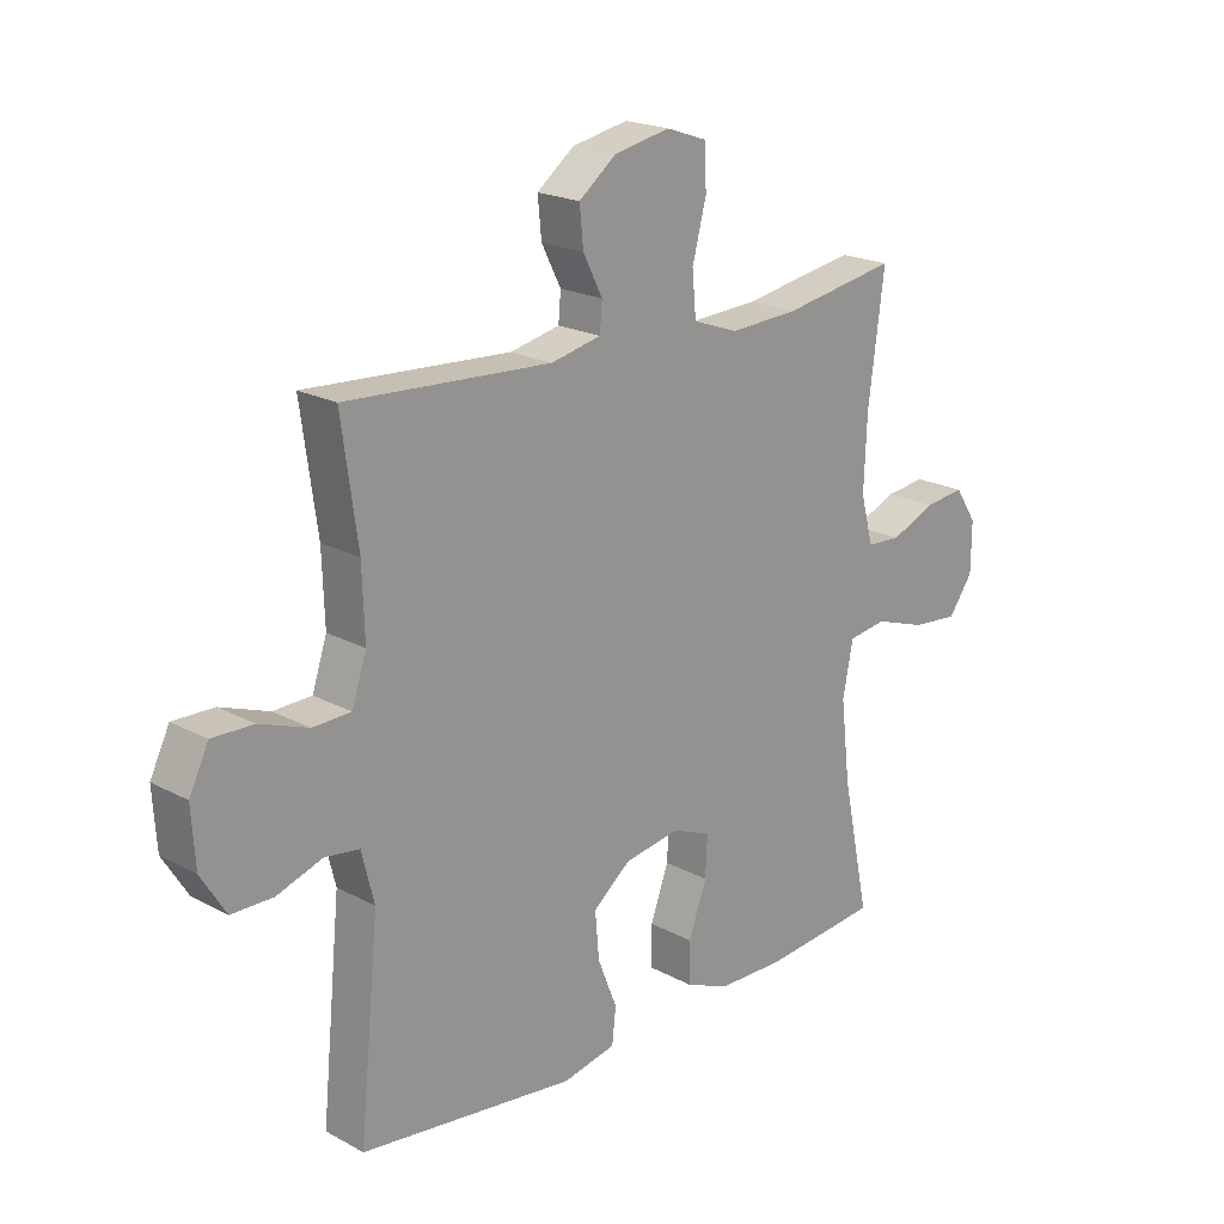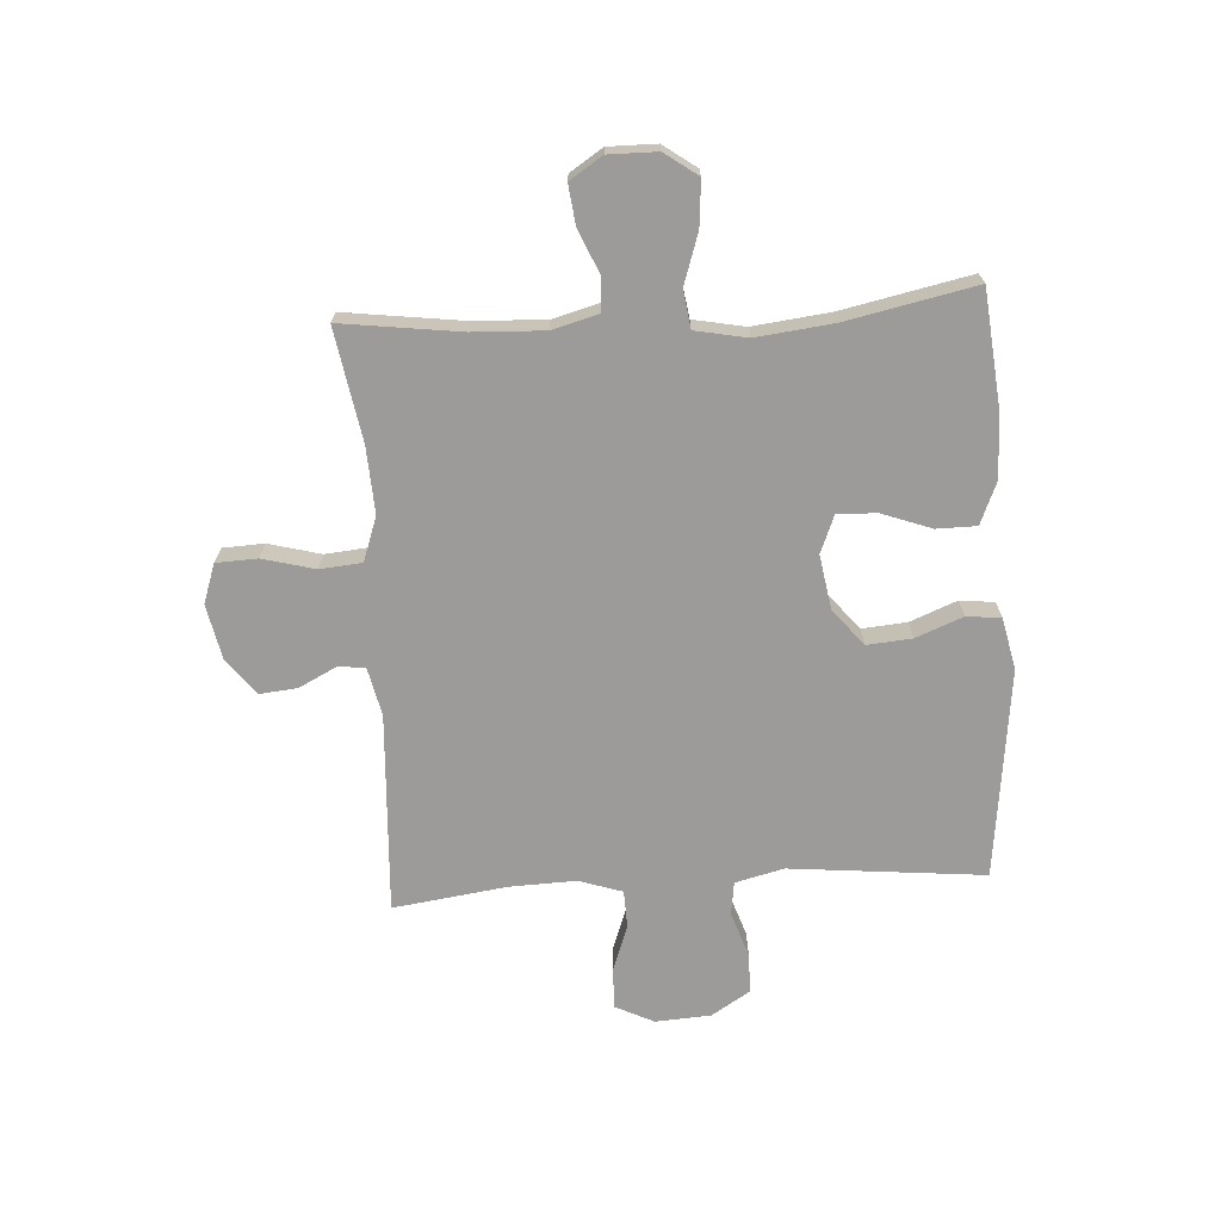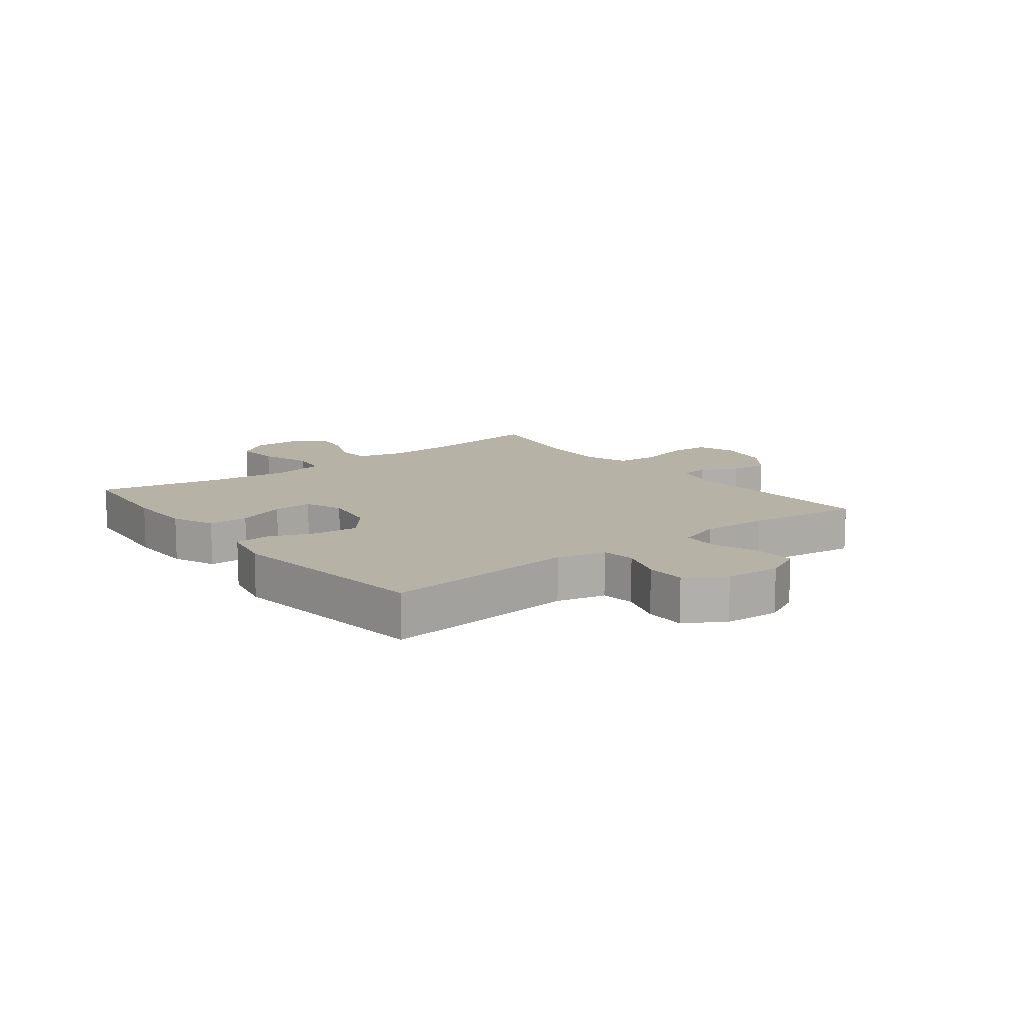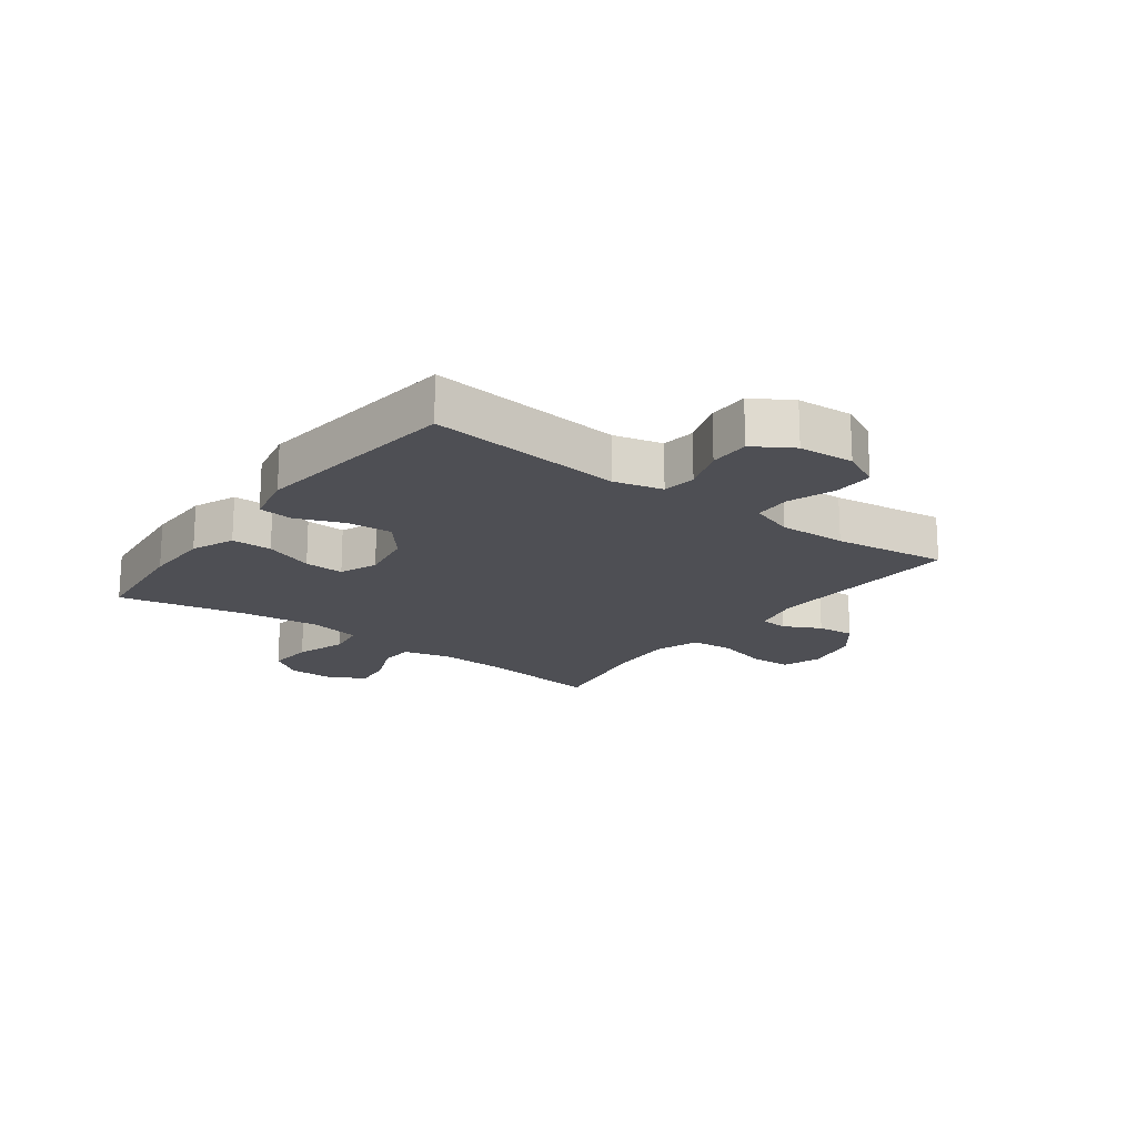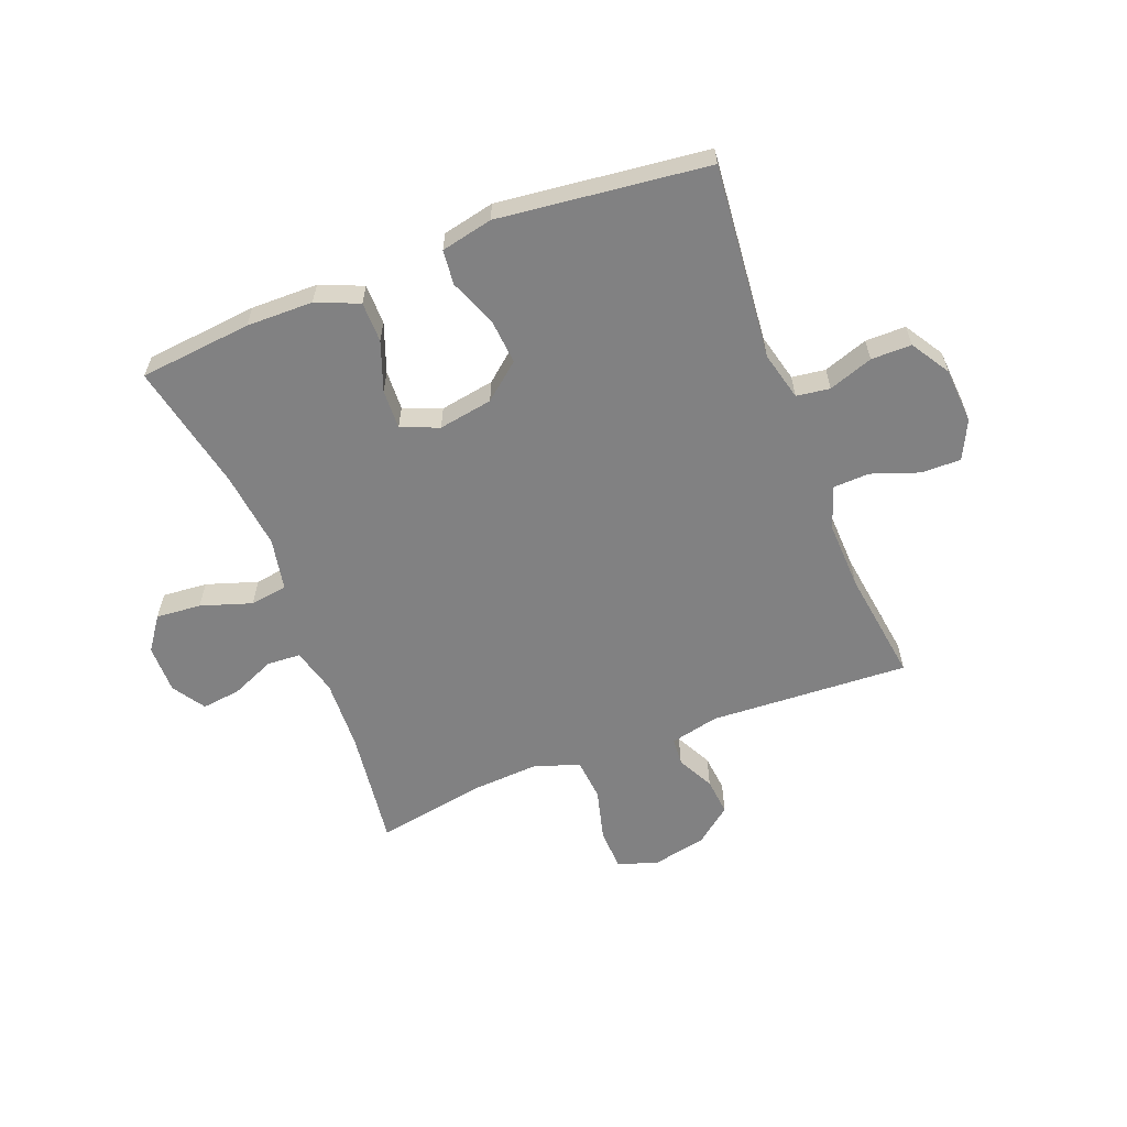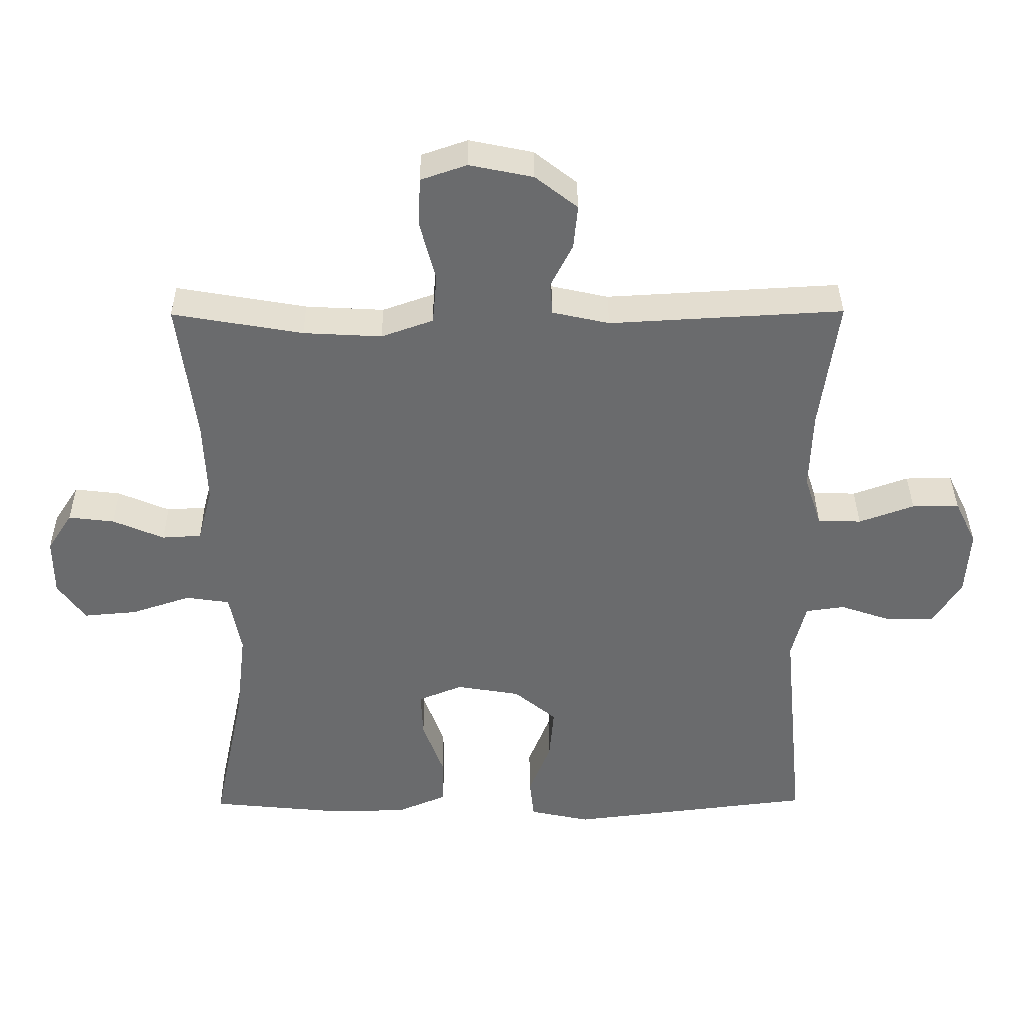
<metadata>
{"format":"obj","ext":"obj","renderer":"f3d","projection":"perspective","resolution":1024,"background":"white","views":[{"elev":20.1,"azim":-45.4,"up":"+Z"},{"elev":-69.9,"azim":93.5,"up":"+Y"},{"elev":12.3,"azim":-127.9,"up":"+Y"},{"elev":-18.4,"azim":-126.7,"up":"+Y"},{"elev":-60.4,"azim":-158.7,"up":"+Y"},{"elev":36.8,"azim":179.5,"up":"+Z"}]}
</metadata>
<code>
o path780
v 0.3176 0.0375 0.4343
v 0.2005 0.0375 0.4278
v 0.1231 0.0375 0.4552
v 0.1163 0.0375 0.5286
v 0.1403 0.0375 0.6203
v 0.1371 0.0375 0.6926
v 0.06823 0.0375 0.7163
v -0.02714 0.0375 0.6964
v -0.09065 0.0375 0.6466
v -0.0842 0.0375 0.5812
v -0.05116 0.0375 0.5162
v -0.05525 0.0375 0.4684
v -0.1403 0.0375 0.4493
v -0.4894 0.0375 0.4684
v -0.4621 0.0375 0.2711
v -0.458 0.0375 0.1534
v -0.483 0.0375 0.07749
v -0.5478 0.0375 0.0752
v -0.6304 0.0375 0.1048
v -0.7004 0.0375 0.1061
v -0.7332 0.0375 0.03871
v -0.7266 0.0375 -0.05831
v -0.6844 0.0375 -0.1262
v -0.6136 0.0375 -0.1263
v -0.5361 0.0375 -0.09975
v -0.4776 0.0375 -0.1079
v -0.4563 0.0375 -0.1929
v -0.4894 0.0375 -0.5333
v -0.1231 0.0375 -0.5767
v -0.03266 0.0375 -0.5572
v -0.02619 0.0375 -0.497
v -0.05894 0.0375 -0.4145
v -0.06566 0.0375 -0.3358
v -0.002027 0.0375 -0.2837
v 0.09277 0.0375 -0.2677
v 0.1587 0.0375 -0.2943
v 0.1556 0.0375 -0.3635
v 0.1242 0.0375 -0.4495
v 0.1247 0.0375 -0.52
v 0.1993 0.0375 -0.5513
v 0.3161 0.0375 -0.5529
v 0.5125 0.0375 -0.5333
v 0.4654 0.0375 -0.3086
v 0.4496 0.0375 -0.1731
v 0.4672 0.0375 -0.08244
v 0.5325 0.0375 -0.0728
v 0.6215 0.0375 -0.1022
v 0.7005 0.0375 -0.1089
v 0.742 0.0375 -0.05117
v 0.7426 0.0375 0.03444
v 0.7054 0.0375 0.09152
v 0.6372 0.0375 0.08322
v 0.5605 0.0375 0.05052
v 0.5018 0.0375 0.05391
v 0.4802 0.0375 0.135
v 0.4853 0.0375 0.2597
v 0.5125 0.0375 0.4684
v 0.3176 -0.0375 0.4343
v 0.2005 -0.0375 0.4278
v 0.1231 -0.0375 0.4552
v 0.1163 -0.0375 0.5286
v 0.1403 -0.0375 0.6203
v 0.1371 -0.0375 0.6926
v 0.06823 -0.0375 0.7163
v -0.02714 -0.0375 0.6964
v -0.09065 -0.0375 0.6466
v -0.0842 -0.0375 0.5812
v -0.05116 -0.0375 0.5162
v -0.05525 -0.0375 0.4684
v -0.1403 -0.0375 0.4493
v -0.4894 -0.0375 0.4684
v -0.4621 -0.0375 0.2711
v -0.458 -0.0375 0.1534
v -0.483 -0.0375 0.07749
v -0.5478 -0.0375 0.0752
v -0.6304 -0.0375 0.1048
v -0.7004 -0.0375 0.1061
v -0.7332 -0.0375 0.03871
v -0.7266 -0.0375 -0.05831
v -0.6844 -0.0375 -0.1262
v -0.6136 -0.0375 -0.1263
v -0.5361 -0.0375 -0.09975
v -0.4776 -0.0375 -0.1079
v -0.4563 -0.0375 -0.1929
v -0.4894 -0.0375 -0.5333
v -0.1231 -0.0375 -0.5767
v -0.03266 -0.0375 -0.5572
v -0.02619 -0.0375 -0.497
v -0.05894 -0.0375 -0.4145
v -0.06566 -0.0375 -0.3358
v -0.002027 -0.0375 -0.2837
v 0.09277 -0.0375 -0.2677
v 0.1587 -0.0375 -0.2943
v 0.1556 -0.0375 -0.3635
v 0.1242 -0.0375 -0.4495
v 0.1247 -0.0375 -0.52
v 0.1993 -0.0375 -0.5513
v 0.3161 -0.0375 -0.5529
v 0.5125 -0.0375 -0.5333
v 0.4654 -0.0375 -0.3086
v 0.4496 -0.0375 -0.1731
v 0.4672 -0.0375 -0.08244
v 0.5325 -0.0375 -0.0728
v 0.6215 -0.0375 -0.1022
v 0.7005 -0.0375 -0.1089
v 0.742 -0.0375 -0.05117
v 0.7426 -0.0375 0.03444
v 0.7054 -0.0375 0.09152
v 0.6372 -0.0375 0.08322
v 0.5605 -0.0375 0.05052
v 0.5018 -0.0375 0.05391
v 0.4802 -0.0375 0.135
v 0.4853 -0.0375 0.2597
v 0.5125 -0.0375 0.4684
v 0.1371 0.0375 0.6926
v 0.1371 0.0375 0.6926
v 0.06823 0.0375 0.7163
v -0.02714 0.0375 0.6964
v -0.09065 0.0375 0.6466
v 0.1403 0.0375 0.6203
v -0.0842 0.0375 0.5812
v 0.1163 0.0375 0.5286
v -0.05116 0.0375 0.5162
v 0.1231 0.0375 0.4552
v 0.1231 0.0375 0.4552
v -0.05525 0.0375 0.4684
v -0.05525 0.0375 0.4684
v -0.1403 0.0375 0.4493
v 0.2005 0.0375 0.4278
v 0.5125 0.0375 0.4684
v 0.5125 0.0375 0.4684
v 0.3176 0.0375 0.4343
v -0.4894 0.0375 0.4684
v -0.4894 0.0375 0.4684
v -0.4621 0.0375 0.2711
v 0.4853 0.0375 0.2597
v -0.458 0.0375 0.1534
v 0.4802 0.0375 0.135
v -0.483 0.0375 0.07749
v -0.483 0.0375 0.07749
v 0.5018 0.0375 0.05391
v 0.5018 0.0375 0.05391
v -0.6304 0.0375 0.1048
v -0.7004 0.0375 0.1061
v -0.7004 0.0375 0.1061
v -0.7332 0.0375 0.03871
v -0.5478 0.0375 0.0752
v 0.7426 0.0375 0.03444
v 0.7054 0.0375 0.09152
v 0.7054 0.0375 0.09152
v 0.6372 0.0375 0.08322
v 0.5605 0.0375 0.05052
v -0.7266 0.0375 -0.05831
v 0.742 0.0375 -0.05117
v 0.7005 0.0375 -0.1089
v -0.6844 0.0375 -0.1262
v 0.6215 0.0375 -0.1022
v 0.5325 0.0375 -0.0728
v 0.4672 0.0375 -0.08244
v 0.4672 0.0375 -0.08244
v 0.4496 0.0375 -0.1731
v -0.5361 0.0375 -0.09975
v -0.4776 0.0375 -0.1079
v -0.4776 0.0375 -0.1079
v -0.6136 0.0375 -0.1263
v -0.4563 0.0375 -0.1929
v 0.4654 0.0375 -0.3086
v 0.09277 0.0375 -0.2677
v 0.1587 0.0375 -0.2943
v 0.1587 0.0375 -0.2943
v -0.002027 0.0375 -0.2837
v -0.06566 0.0375 -0.3358
v 0.1556 0.0375 -0.3635
v -0.05894 0.0375 -0.4145
v 0.1242 0.0375 -0.4495
v -0.02619 0.0375 -0.497
v 0.5125 0.0375 -0.5333
v 0.5125 0.0375 -0.5333
v 0.1247 0.0375 -0.52
v 0.1247 0.0375 -0.52
v -0.03266 0.0375 -0.5572
v -0.03266 0.0375 -0.5572
v -0.4894 0.0375 -0.5333
v -0.4894 0.0375 -0.5333
v 0.1993 0.0375 -0.5513
v 0.3161 0.0375 -0.5529
v -0.1231 0.0375 -0.5767
v 0.1371 -0.0375 0.6926
v 0.1371 -0.0375 0.6926
v 0.06823 -0.0375 0.7163
v -0.02714 -0.0375 0.6964
v -0.09065 -0.0375 0.6466
v 0.1403 -0.0375 0.6203
v -0.0842 -0.0375 0.5812
v 0.1163 -0.0375 0.5286
v -0.05116 -0.0375 0.5162
v 0.1231 -0.0375 0.4552
v 0.1231 -0.0375 0.4552
v -0.05525 -0.0375 0.4684
v -0.05525 -0.0375 0.4684
v -0.1403 -0.0375 0.4493
v 0.2005 -0.0375 0.4278
v 0.5125 -0.0375 0.4684
v 0.5125 -0.0375 0.4684
v 0.3176 -0.0375 0.4343
v -0.4894 -0.0375 0.4684
v -0.4894 -0.0375 0.4684
v -0.4621 -0.0375 0.2711
v 0.4853 -0.0375 0.2597
v -0.458 -0.0375 0.1534
v 0.4802 -0.0375 0.135
v -0.483 -0.0375 0.07749
v -0.483 -0.0375 0.07749
v 0.5018 -0.0375 0.05391
v 0.5018 -0.0375 0.05391
v -0.6304 -0.0375 0.1048
v -0.7004 -0.0375 0.1061
v -0.7004 -0.0375 0.1061
v -0.7332 -0.0375 0.03871
v -0.5478 -0.0375 0.0752
v 0.7426 -0.0375 0.03444
v 0.7054 -0.0375 0.09152
v 0.7054 -0.0375 0.09152
v 0.6372 -0.0375 0.08322
v 0.5605 -0.0375 0.05052
v -0.7266 -0.0375 -0.05831
v 0.742 -0.0375 -0.05117
v 0.7005 -0.0375 -0.1089
v -0.6844 -0.0375 -0.1262
v 0.6215 -0.0375 -0.1022
v 0.5325 -0.0375 -0.0728
v 0.4672 -0.0375 -0.08244
v 0.4672 -0.0375 -0.08244
v 0.4496 -0.0375 -0.1731
v -0.5361 -0.0375 -0.09975
v -0.4776 -0.0375 -0.1079
v -0.4776 -0.0375 -0.1079
v -0.6136 -0.0375 -0.1263
v -0.4563 -0.0375 -0.1929
v 0.4654 -0.0375 -0.3086
v 0.09277 -0.0375 -0.2677
v 0.1587 -0.0375 -0.2943
v 0.1587 -0.0375 -0.2943
v -0.002027 -0.0375 -0.2837
v -0.06566 -0.0375 -0.3358
v 0.1556 -0.0375 -0.3635
v -0.05894 -0.0375 -0.4145
v 0.1242 -0.0375 -0.4495
v -0.02619 -0.0375 -0.497
v 0.5125 -0.0375 -0.5333
v 0.5125 -0.0375 -0.5333
v 0.1247 -0.0375 -0.52
v 0.1247 -0.0375 -0.52
v -0.03266 -0.0375 -0.5572
v -0.03266 -0.0375 -0.5572
v -0.4894 -0.0375 -0.5333
v -0.4894 -0.0375 -0.5333
v 0.1993 -0.0375 -0.5513
v 0.3161 -0.0375 -0.5529
v -0.1231 -0.0375 -0.5767
f 220 235 212
f 247 260 249
f 241 202 197
f 242 232 241
f 250 240 259
f 228 227 230
f 244 210 212
f 258 246 248
f 249 260 254
f 221 224 227
f 238 220 226
f 235 220 238
f 225 230 224
f 232 211 241
f 239 244 236
f 241 201 244
f 226 216 219
f 195 196 199
f 188 190 193
f 222 224 221
f 192 194 191
f 211 232 214
f 197 199 241
f 246 240 242
f 209 202 211
f 195 194 196
f 245 256 247
f 208 201 206
f 219 216 217
f 202 209 205
f 236 212 235
f 236 244 212
f 201 210 244
f 238 226 229
f 230 225 231
f 197 195 199
f 234 232 242
f 193 191 195
f 256 245 239
f 240 246 259
f 247 256 260
f 214 231 225
f 194 195 191
f 205 209 203
f 190 191 193
f 211 202 241
f 210 201 208
f 259 246 258
f 214 232 231
f 244 239 245
f 199 201 241
f 220 216 226
f 234 242 240
f 227 224 230
f 258 248 252
f 116 7 64 189
f 7 8 65 64
f 8 9 66 65
f 5 6 63 62
f 9 10 67 66
f 4 5 62 61
f 10 11 68 67
f 125 4 61 198
f 11 127 200 68
f 12 13 70 69
f 2 3 60 59
f 131 1 58 204
f 13 134 207 70
f 1 2 59 58
f 14 15 72 71
f 56 57 114 113
f 15 16 73 72
f 55 56 113 112
f 16 140 213 73
f 142 55 112 215
f 19 145 218 76
f 20 21 78 77
f 18 19 76 75
f 50 150 223 107
f 51 52 109 108
f 52 53 110 109
f 17 18 75 74
f 53 54 111 110
f 21 22 79 78
f 49 50 107 106
f 48 49 106 105
f 22 23 80 79
f 47 48 105 104
f 46 47 104 103
f 160 46 103 233
f 44 45 102 101
f 25 164 237 82
f 24 25 82 81
f 23 24 81 80
f 26 27 84 83
f 43 44 101 100
f 35 170 243 92
f 34 35 92 91
f 33 34 91 90
f 36 37 94 93
f 32 33 90 89
f 37 38 95 94
f 31 32 89 88
f 178 43 100 251
f 38 180 253 95
f 182 31 88 255
f 27 184 257 84
f 39 40 97 96
f 41 42 99 98
f 40 41 98 97
f 29 30 87 86
f 28 29 86 85
f 147 139 162
f 174 176 187
f 168 124 129
f 169 168 159
f 177 186 167
f 155 157 154
f 171 139 137
f 185 175 173
f 176 181 187
f 148 154 151
f 165 153 147
f 162 165 147
f 152 151 157
f 159 168 138
f 166 163 171
f 168 171 128
f 153 146 143
f 122 126 123
f 115 120 117
f 149 148 151
f 119 118 121
f 138 141 159
f 124 168 126
f 173 169 167
f 136 138 129
f 122 123 121
f 172 174 183
f 135 133 128
f 146 144 143
f 129 132 136
f 163 162 139
f 163 139 171
f 128 171 137
f 165 156 153
f 157 158 152
f 124 126 122
f 161 169 159
f 120 122 118
f 183 166 172
f 167 186 173
f 174 187 183
f 141 152 158
f 121 118 122
f 132 130 136
f 117 120 118
f 138 168 129
f 137 135 128
f 186 185 173
f 141 158 159
f 171 172 166
f 126 168 128
f 147 153 143
f 161 167 169
f 154 157 151
f 185 179 175

</code>
